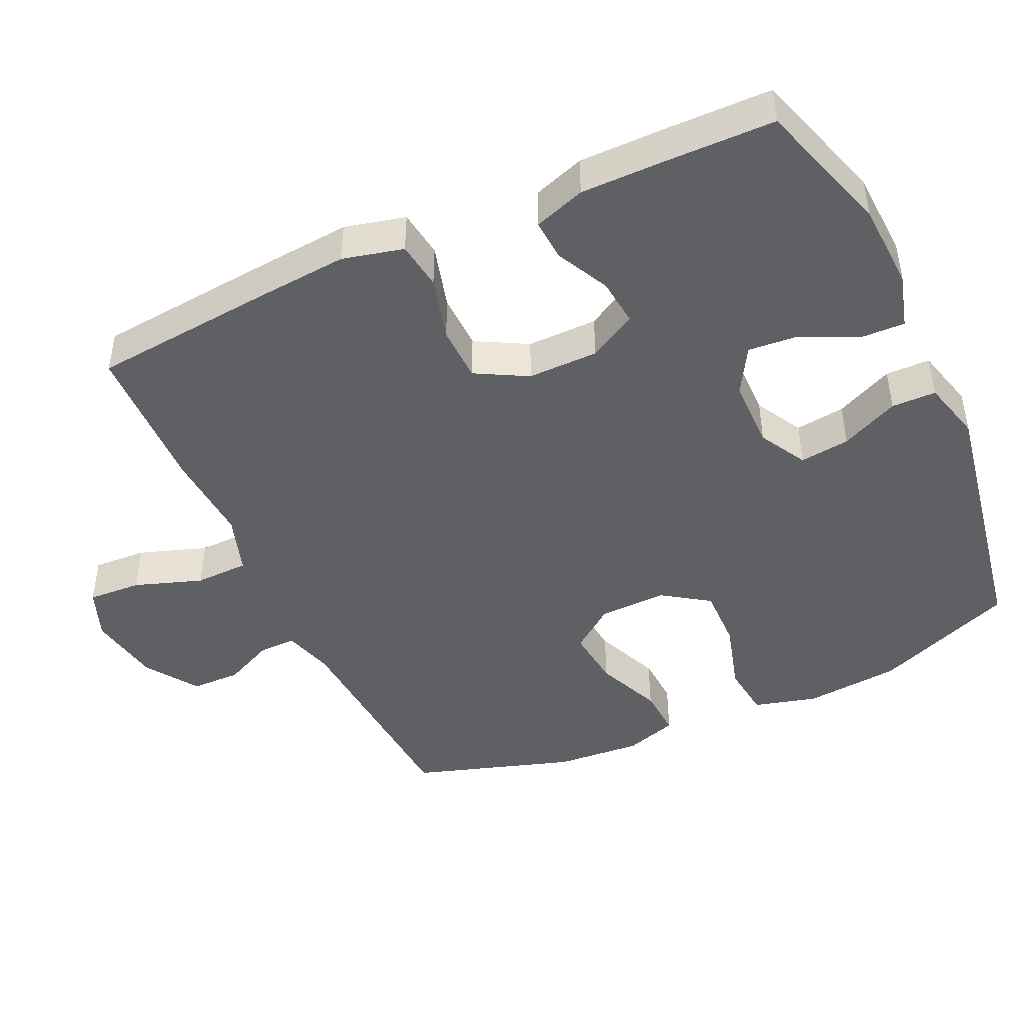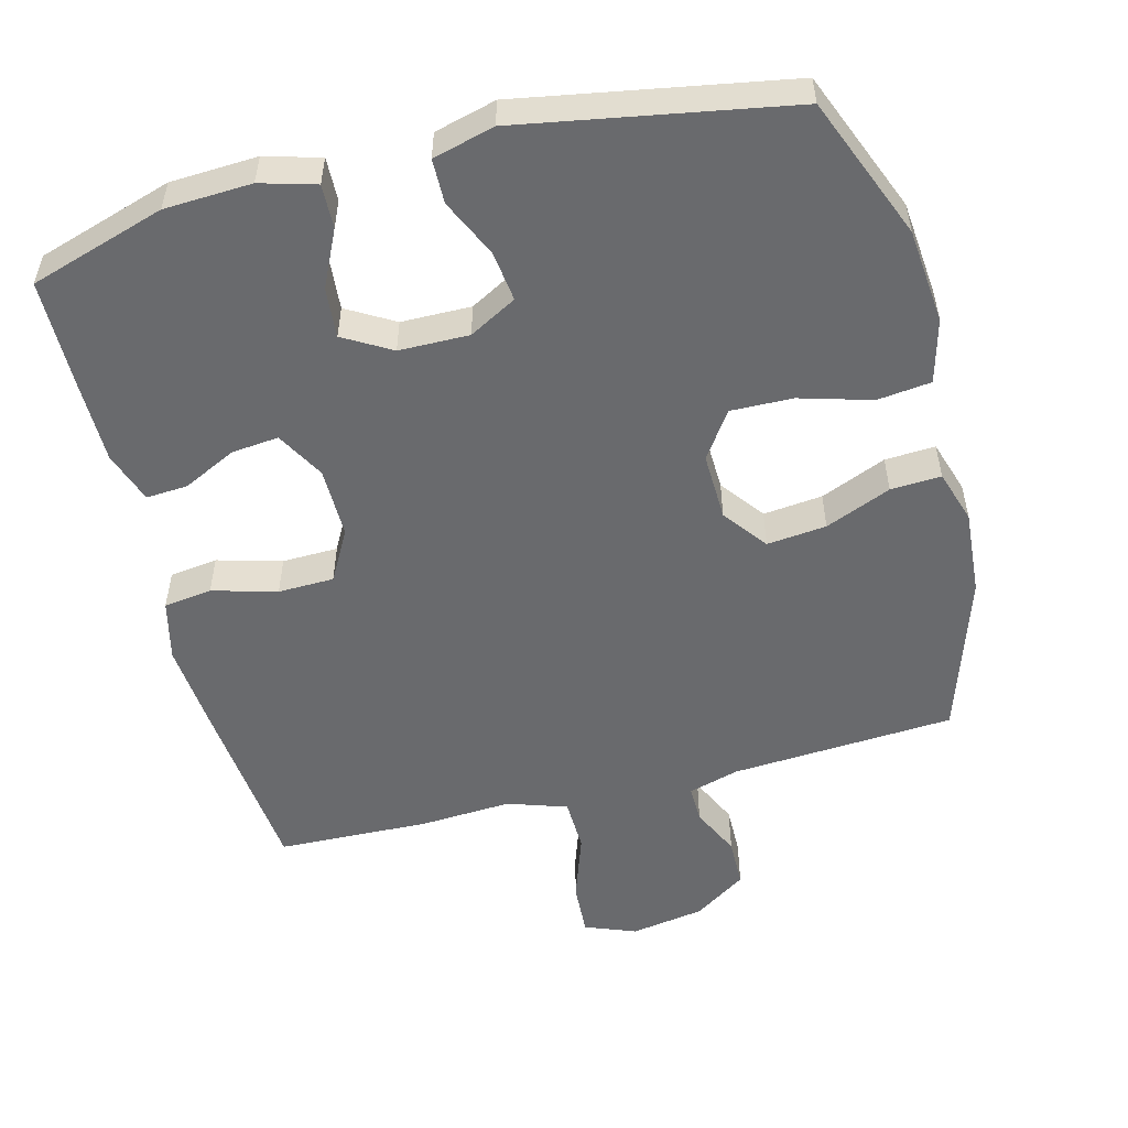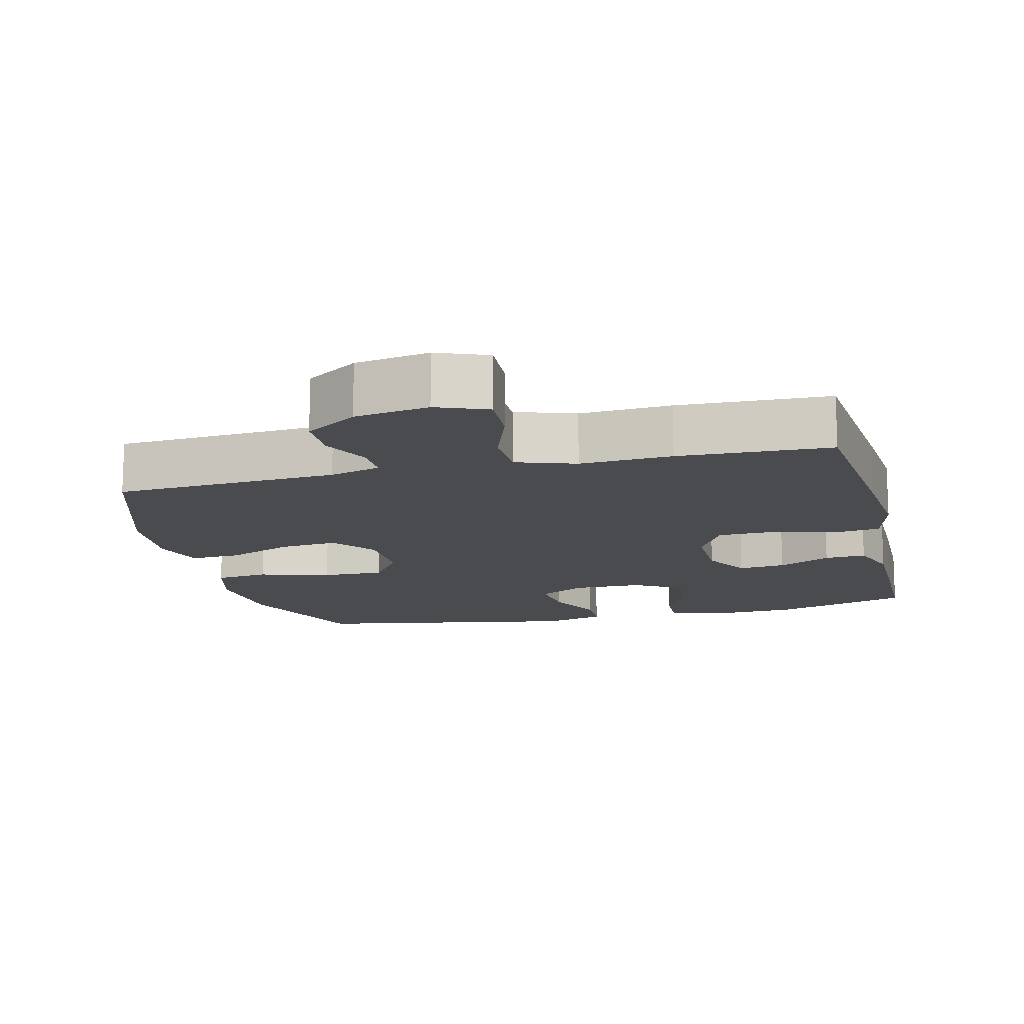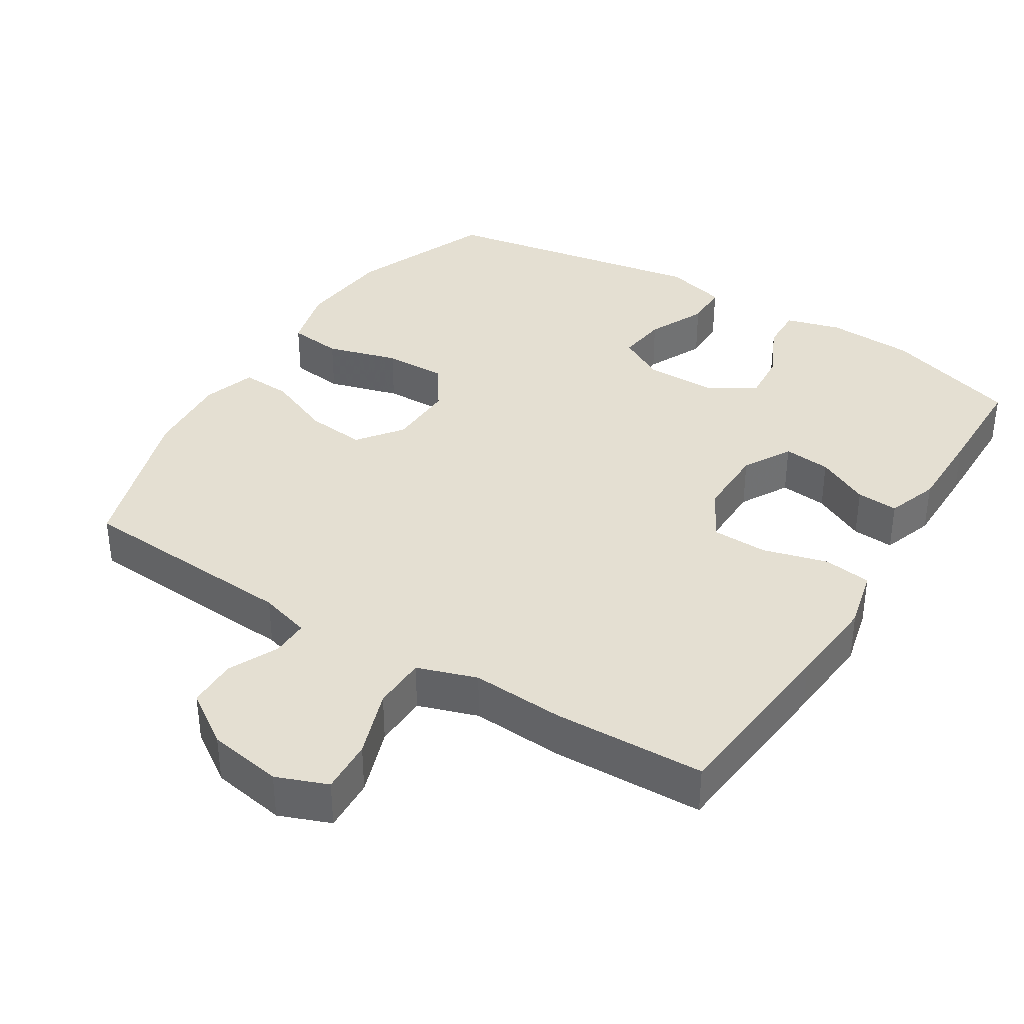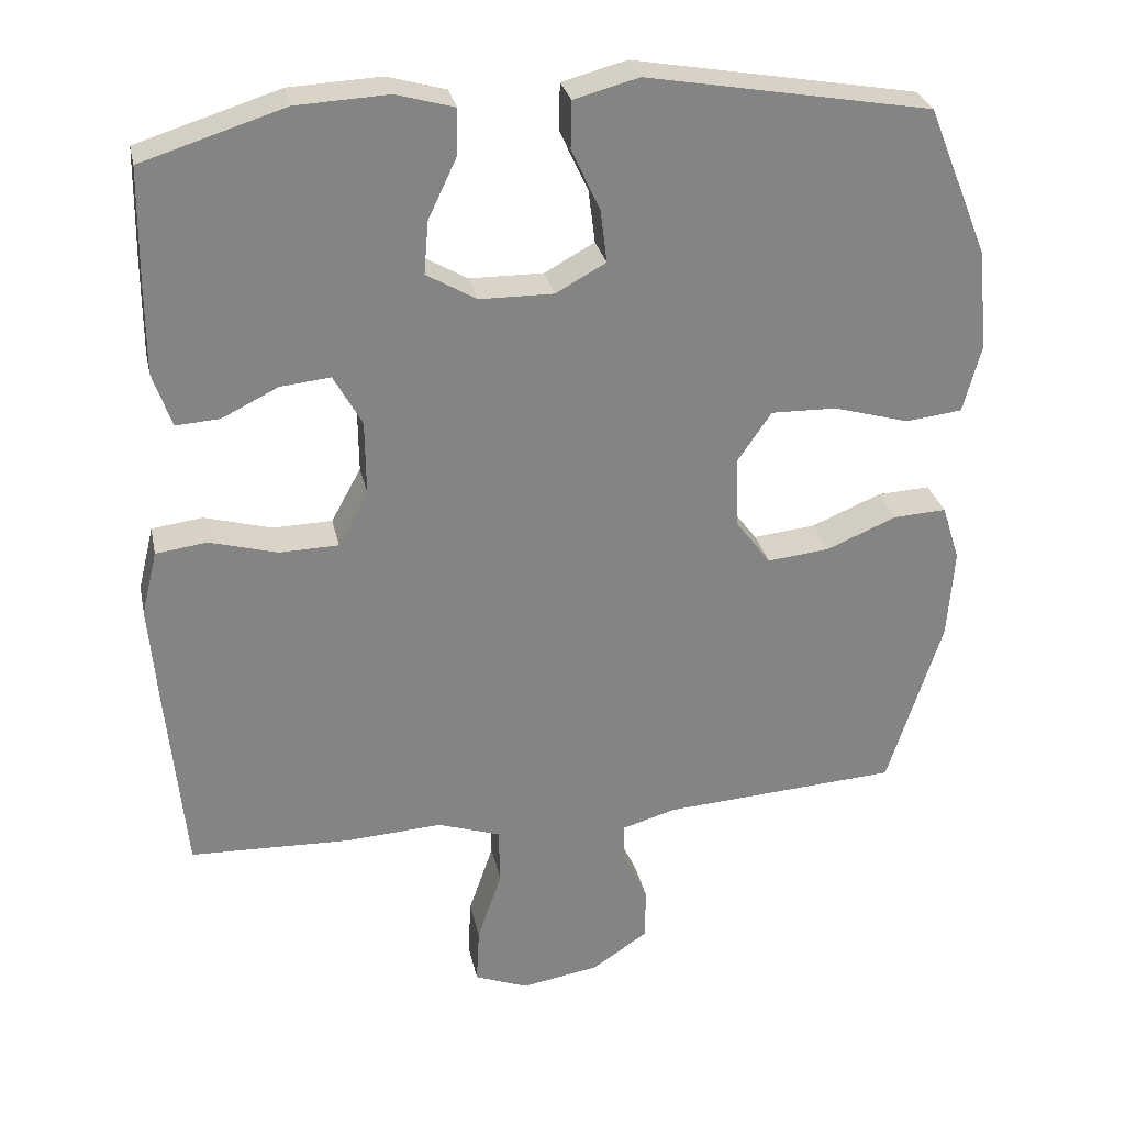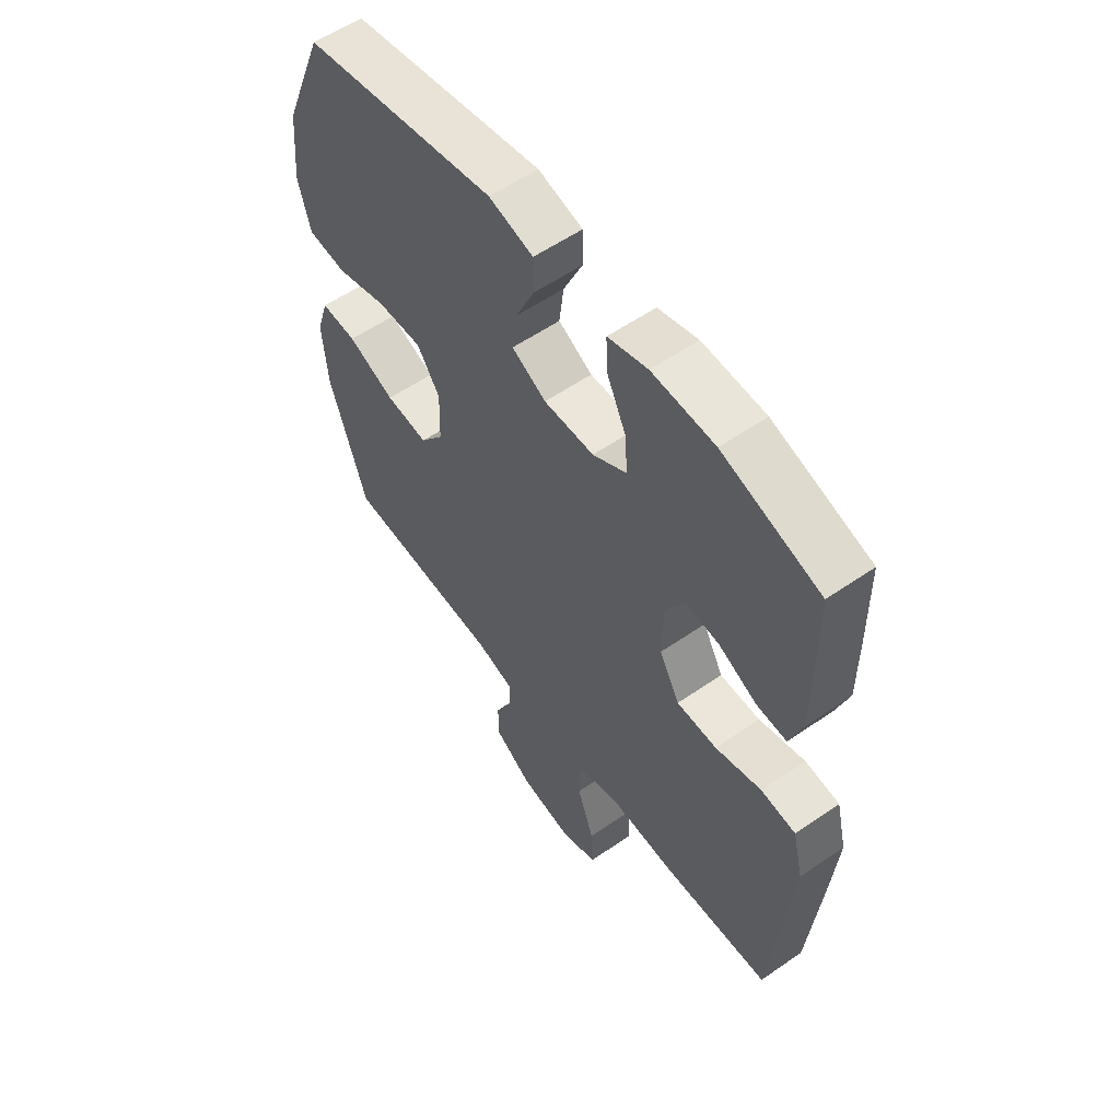
<metadata>
{"format":"obj","ext":"obj","renderer":"f3d","projection":"perspective","resolution":1024,"background":"white","views":[{"elev":-45.2,"azim":-65.2,"up":"+Y"},{"elev":-53.0,"azim":14.4,"up":"+Y"},{"elev":-13.8,"azim":-166.4,"up":"+Y"},{"elev":37.1,"azim":-148.0,"up":"+Y"},{"elev":28.8,"azim":-11.8,"up":"+Z"},{"elev":57.1,"azim":-125.8,"up":"+Z"}]}
</metadata>
<code>
v -0.5 0.07 0.5
v -0.309 0.07 0.56
v -0.186 0.07 0.566
v -0.108 0.07 0.544
v -0.11 0.07 0.482
v -0.148 0.07 0.402
v -0.154 0.07 0.331
v -0.087 0.07 0.292
v 0.012 0.07 0.291
v 0.079 0.07 0.328
v 0.07 0.07 0.399
v 0.032 0.07 0.481
v 0.033 0.07 0.544
v 0.12 0.07 0.567
v 0.5 0.07 0.5
v 0.581 0.07 0.299
v 0.594 0.07 0.164
v 0.57 0.07 0.074
v 0.494 0.07 0.065
v 0.393 0.07 0.094
v 0.305 0.07 0.096
v 0.26 0.07 0.03
v 0.263 0.07 -0.066
v 0.31 0.07 -0.128
v 0.394 0.07 -0.119
v 0.487 0.07 -0.08
v 0.558 0.07 -0.076
v 0.582 0.07 -0.151
v 0.573 0.07 -0.272
v 0.5 0.07 -0.5
v 0.184 0.07 -0.521
v 0.112 0.07 -0.542
v 0.113 0.07 -0.595
v 0.146 0.07 -0.665
v 0.145 0.07 -0.735
v 0.071 0.07 -0.785
v -0.034 0.07 -0.803
v -0.106 0.07 -0.775
v -0.102 0.07 -0.699
v -0.069 0.07 -0.603
v -0.071 0.07 -0.527
v -0.155 0.07 -0.499
v -0.285 0.07 -0.507
v -0.5 0.07 -0.5
v -0.525 0.07 -0.24
v -0.536 0.07 -0.111
v -0.515 0.07 -0.025
v -0.447 0.07 -0.016
v -0.356 0.07 -0.041
v -0.277 0.07 -0.039
v -0.237 0.07 0.034
v -0.238 0.07 0.134
v -0.276 0.07 0.202
v -0.343 0.07 0.195
v -0.418 0.07 0.158
v -0.477 0.07 0.154
v -0.502 0.07 0.227
v -0.502 0.07 0.345
v -0.5 0 0.5
v -0.309 0 0.56
v -0.186 0 0.566
v -0.108 0 0.544
v -0.11 0 0.482
v -0.148 0 0.402
v -0.154 0 0.331
v -0.087 0 0.292
v 0.012 0 0.291
v 0.079 0 0.328
v 0.07 0 0.399
v 0.032 0 0.481
v 0.033 0 0.544
v 0.12 0 0.567
v 0.5 0 0.5
v 0.581 0 0.299
v 0.594 0 0.164
v 0.57 0 0.074
v 0.494 0 0.065
v 0.393 0 0.094
v 0.305 0 0.096
v 0.26 0 0.03
v 0.263 0 -0.066
v 0.31 0 -0.128
v 0.394 0 -0.119
v 0.487 0 -0.08
v 0.558 0 -0.076
v 0.582 0 -0.151
v 0.573 0 -0.272
v 0.5 0 -0.5
v 0.184 0 -0.521
v 0.112 0 -0.542
v 0.113 0 -0.595
v 0.146 0 -0.665
v 0.145 0 -0.735
v 0.071 0 -0.785
v -0.034 0 -0.803
v -0.106 0 -0.775
v -0.102 0 -0.699
v -0.069 0 -0.603
v -0.071 0 -0.527
v -0.155 0 -0.499
v -0.285 0 -0.507
v -0.5 0 -0.5
v -0.525 0 -0.24
v -0.536 0 -0.111
v -0.515 0 -0.025
v -0.447 0 -0.016
v -0.356 0 -0.041
v -0.277 0 -0.039
v -0.237 0 0.034
v -0.238 0 0.134
v -0.276 0 0.202
v -0.343 0 0.195
v -0.418 0 0.158
v -0.477 0 0.154
v -0.502 0 0.227
v -0.502 0 0.345
f 4 5 6
f 3 4 6
f 2 3 6
f 1 2 6
f 58 1 6
f 57 58 6
f 56 57 6
f 55 56 6
f 54 55 6
f 53 54 6 7
f 52 53 7 8
f 51 52 8 9
f 50 51 9 10
f 47 48 49
f 46 47 49
f 45 46 49
f 44 45 49
f 43 44 49
f 42 43 49
f 41 42 49 50
f 38 39 40
f 37 38 40
f 36 37 40
f 35 36 40
f 34 35 40
f 33 34 40
f 32 33 40 41
f 41 50 10
f 32 41 10
f 31 32 10
f 29 30 31
f 28 29 31
f 27 28 31
f 26 27 31
f 25 26 31
f 18 19 20
f 17 18 20
f 16 17 20
f 15 16 20
f 14 15 20
f 13 14 20
f 12 13 20
f 11 12 20
f 10 11 20 21
f 24 25 31
f 23 24 31
f 22 23 31 10
f 10 21 22
f 64 63 62
f 64 62 61
f 64 61 60
f 64 60 59
f 64 59 116
f 64 116 115
f 64 115 114
f 64 114 113
f 64 113 112
f 65 64 112 111
f 66 65 111 110
f 67 66 110 109
f 68 67 109 108
f 107 106 105
f 107 105 104
f 107 104 103
f 107 103 102
f 107 102 101
f 107 101 100
f 108 107 100 99
f 98 97 96
f 98 96 95
f 98 95 94
f 98 94 93
f 98 93 92
f 98 92 91
f 99 98 91 90
f 68 108 99
f 68 99 90
f 68 90 89
f 89 88 87
f 89 87 86
f 89 86 85
f 89 85 84
f 89 84 83
f 78 77 76
f 78 76 75
f 78 75 74
f 78 74 73
f 78 73 72
f 78 72 71
f 78 71 70
f 78 70 69
f 79 78 69 68
f 89 83 82
f 89 82 81
f 68 89 81 80
f 80 79 68
f 1 59 60 2
f 2 60 61 3
f 3 61 62 4
f 4 62 63 5
f 5 63 64 6
f 6 64 65 7
f 7 65 66 8
f 8 66 67 9
f 9 67 68 10
f 10 68 69 11
f 11 69 70 12
f 12 70 71 13
f 13 71 72 14
f 14 72 73 15
f 15 73 74 16
f 16 74 75 17
f 17 75 76 18
f 18 76 77 19
f 19 77 78 20
f 20 78 79 21
f 21 79 80 22
f 22 80 81 23
f 23 81 82 24
f 24 82 83 25
f 25 83 84 26
f 26 84 85 27
f 27 85 86 28
f 28 86 87 29
f 29 87 88 30
f 30 88 89 31
f 31 89 90 32
f 32 90 91 33
f 33 91 92 34
f 34 92 93 35
f 35 93 94 36
f 36 94 95 37
f 37 95 96 38
f 38 96 97 39
f 39 97 98 40
f 40 98 99 41
f 41 99 100 42
f 42 100 101 43
f 43 101 102 44
f 44 102 103 45
f 45 103 104 46
f 46 104 105 47
f 47 105 106 48
f 48 106 107 49
f 49 107 108 50
f 50 108 109 51
f 51 109 110 52
f 52 110 111 53
f 53 111 112 54
f 54 112 113 55
f 55 113 114 56
f 56 114 115 57
f 57 115 116 58
f 58 116 59 1

</code>
